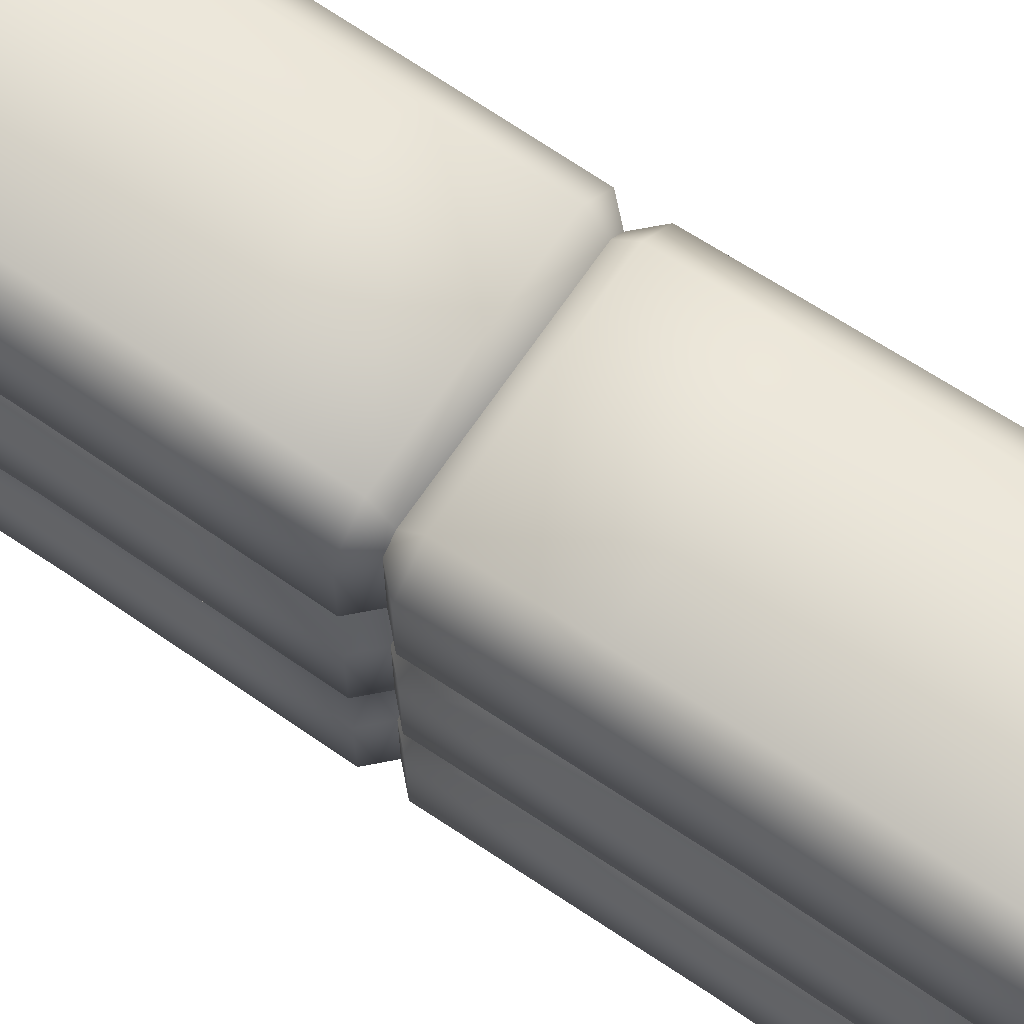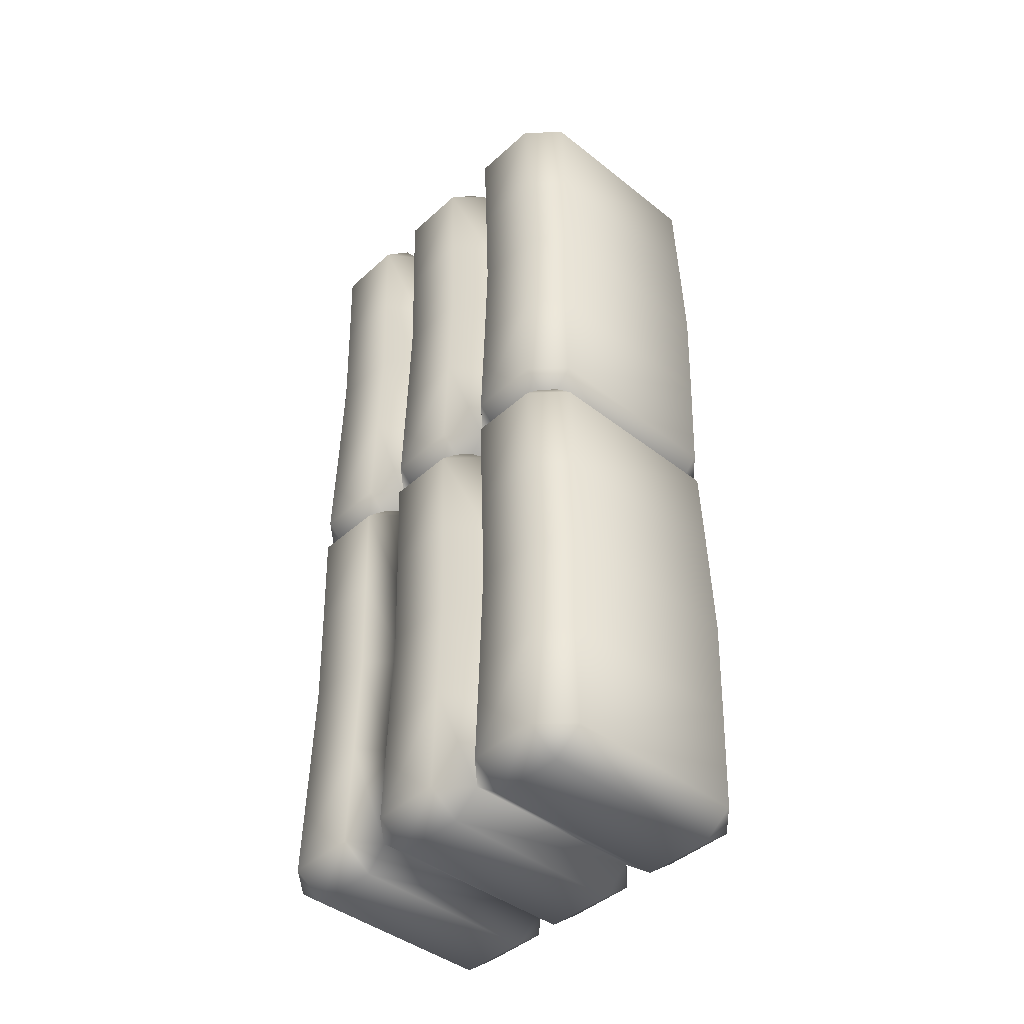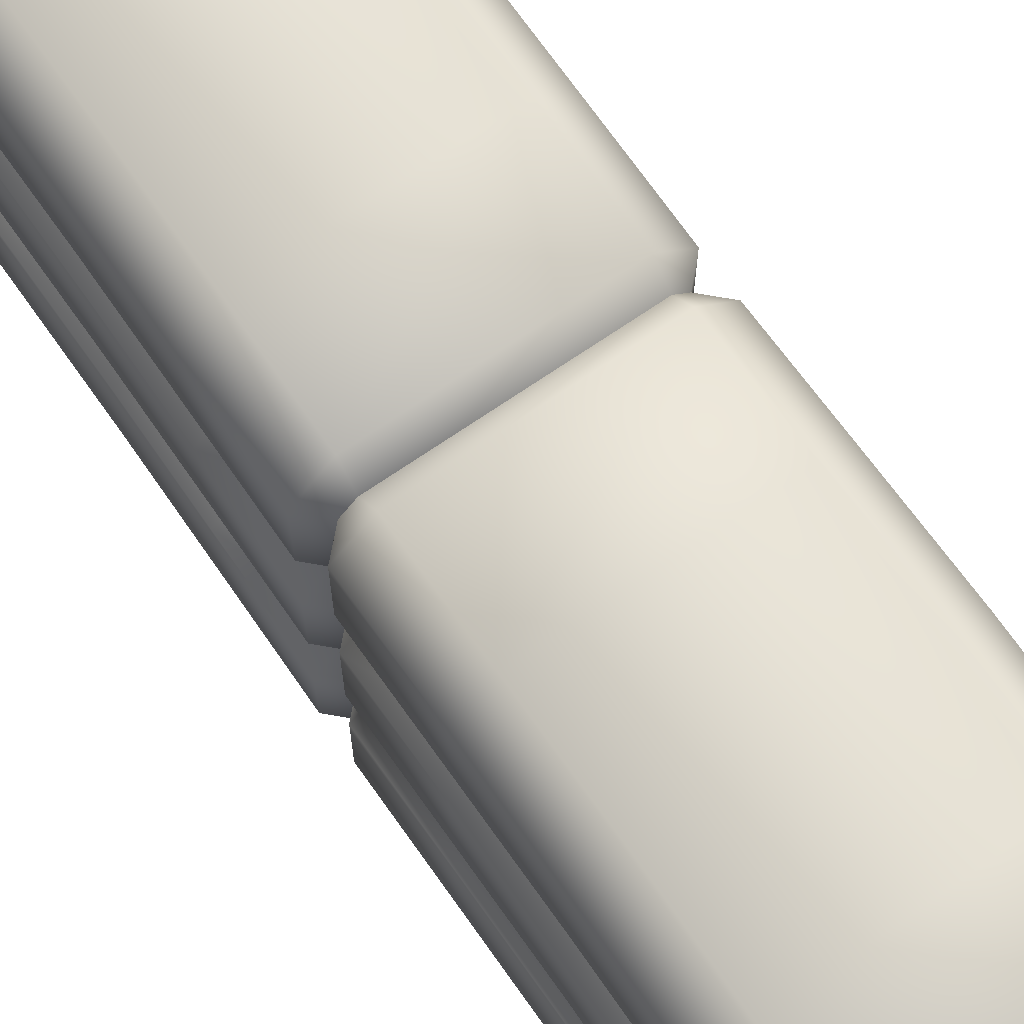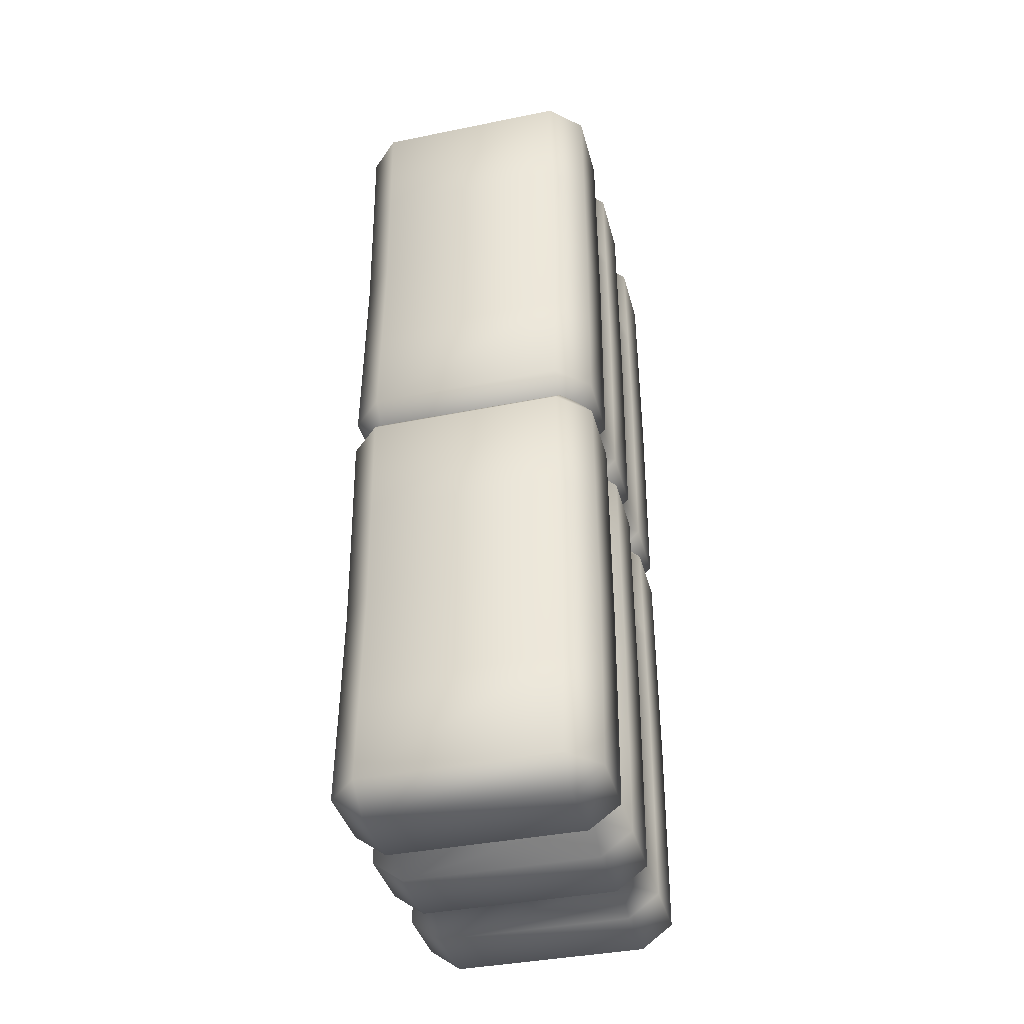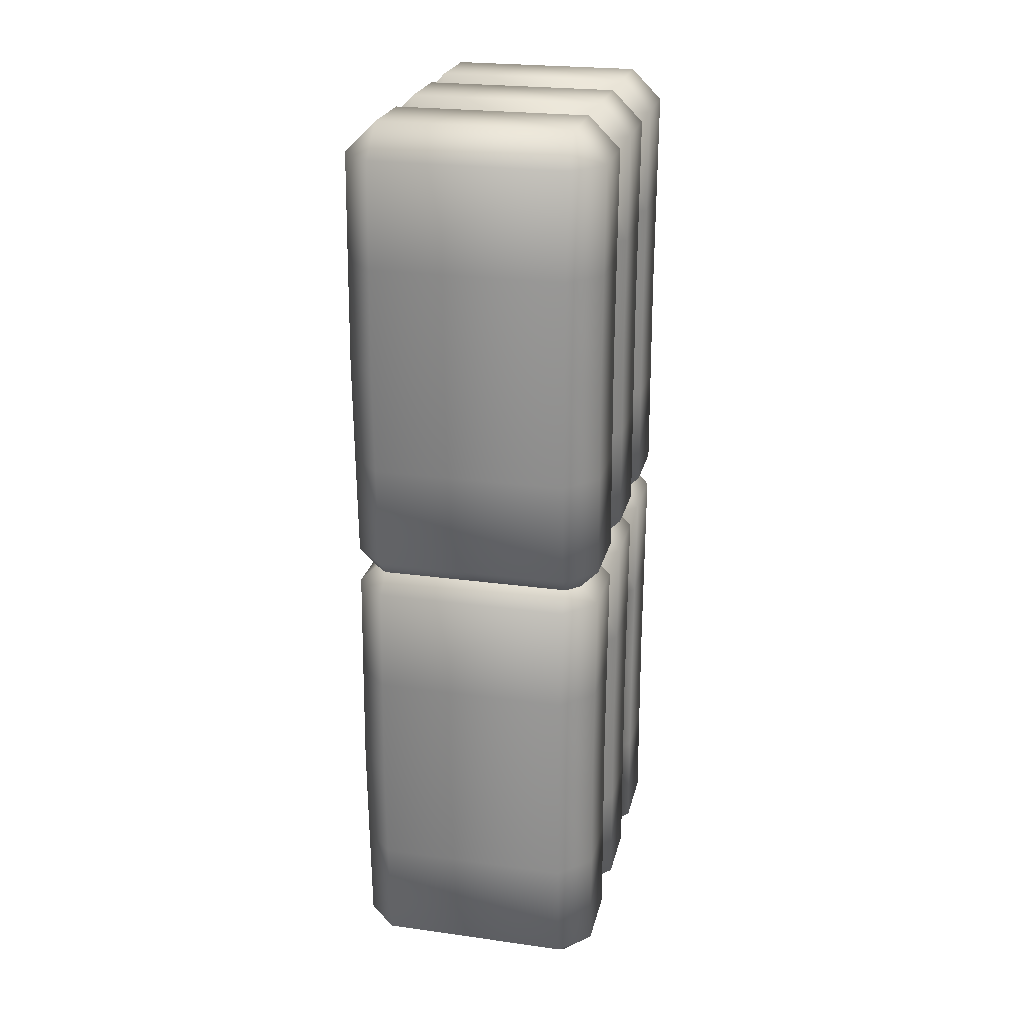
<metadata>
{"format":"obj","ext":"obj","renderer":"f3d","projection":"perspective","resolution":1024,"background":"white","views":[{"elev":68.3,"azim":-55.9,"up":"+Y"},{"elev":-43.0,"azim":136.9,"up":"+Z"},{"elev":68.8,"azim":145.1,"up":"+Y"},{"elev":-38.8,"azim":14.3,"up":"+Z"},{"elev":23.9,"azim":-167.0,"up":"+Z"}]}
</metadata>
<code>
o DesertSandbags_Cube.005
v 0.3502 0.09459 -0.6177
v 0.2651 0.1797 -0.6177
v 0.3502 -0.1019 -0.6177
v -0.3502 0.09459 -0.6177
v -0.3502 -0.1019 -0.6177
v -0.2651 -0.187 -0.6177
v -0.2651 -0.123 0.04339
v -0.3502 -0.123 -0.0417
v -0.2651 0.07351 0.04339
v -0.3502 0.07351 -0.0417
v -0.3502 -0.123 -1.194
v -0.3502 0.07351 -1.194
v 0.3502 -0.123 -0.0417
v 0.2651 -0.123 0.04339
v 0.2651 0.1586 -0.0417
v 0.2651 0.07351 0.04339
v 0.3502 0.07351 -0.0417
v 0.2651 -0.2081 -1.194
v 0.3502 -0.123 -1.194
v 0.3502 0.07351 -1.194
v 0.2651 -0.1967 -0.3297
v -0.3502 -0.1117 -0.3297
v 0.3502 0.08486 -0.3297
v -0.2651 -0.1967 -0.3297
v -0.3502 0.08486 -0.3297
v 0.3502 -0.1117 -0.3297
v 0.2651 0.1699 -0.3297
v 0.3502 -0.1117 -0.9057
v -0.3502 0.08486 -0.9057
v -0.3502 -0.1117 -0.9057
v -0.2651 0.1699 -0.9057
v 0.2651 -0.1967 -0.9057
v 0.3502 0.08486 -0.9057
v 0.3502 -0.2454 0.6345
v 0.2651 -0.1604 0.6345
v 0.3502 -0.442 0.6345
v 0.2651 -0.527 0.6345
v -0.3502 -0.2454 0.6345
v -0.3502 -0.442 0.6345
v -0.2651 -0.527 0.6345
v -0.2651 -0.5481 1.21
v -0.2651 -0.463 1.296
v -0.3502 -0.463 1.21
v -0.2651 -0.2665 1.296
v -0.2651 -0.1814 1.21
v -0.3502 -0.2665 1.21
v -0.2651 -0.5481 0.05854
v -0.3502 -0.463 0.05854
v -0.2651 -0.463 -0.02655
v -0.2651 -0.1814 0.05854
v -0.2651 -0.2665 -0.02655
v -0.3502 -0.2665 0.05854
v 0.2651 -0.5481 1.21
v 0.3502 -0.463 1.21
v 0.2651 -0.463 1.296
v 0.2651 -0.2665 1.296
v 0.3502 -0.2665 1.21
v 0.2651 -0.5481 0.05854
v 0.2651 -0.463 -0.02655
v 0.3502 -0.463 0.05854
v 0.3502 -0.2665 0.05854
v 0.2651 -0.2665 -0.02655
v 0.2651 -0.5368 0.9225
v -0.3502 -0.4517 0.9225
v -0.2651 -0.1701 0.9225
v 0.3502 -0.2552 0.9225
v -0.2651 -0.5368 0.9225
v -0.3502 -0.2552 0.9225
v 0.3502 -0.4517 0.9225
v 0.3502 -0.4517 0.3465
v -0.2651 -0.5368 0.3465
v -0.3502 -0.2552 0.3465
v -0.3502 -0.4517 0.3465
v -0.2651 -0.1701 0.3465
v 0.2651 -0.5368 0.3465
v 0.3502 -0.2552 0.3465
v 0.3502 0.09459 0.6345
v 0.3502 -0.1019 0.6345
v -0.3502 0.09459 0.6345
v -0.2651 0.1797 0.6345
v -0.3502 -0.1019 0.6345
v -0.2651 -0.187 0.6345
v -0.2651 -0.123 1.296
v -0.3502 -0.123 1.21
v -0.2651 0.07351 1.296
v -0.2651 0.1586 1.21
v -0.3502 0.07351 1.21
v -0.3502 -0.123 0.05854
v -0.2651 -0.123 -0.02655
v -0.2651 0.1586 0.05854
v -0.2651 0.07351 -0.02655
v -0.3502 0.07351 0.05854
v 0.2651 -0.2081 1.21
v 0.3502 -0.123 1.21
v 0.2651 -0.123 1.296
v 0.2651 0.07351 1.296
v 0.3502 0.07351 1.21
v 0.2651 -0.2081 0.05854
v 0.2651 -0.123 -0.02655
v 0.3502 -0.123 0.05854
v 0.3502 0.07351 0.05854
v 0.2651 0.07351 -0.02655
v 0.2651 -0.1967 0.9225
v -0.3502 -0.1117 0.9225
v 0.3502 0.08486 0.9225
v -0.3502 0.08486 0.9225
v 0.3502 -0.1117 0.9225
v 0.3502 -0.1117 0.3465
v -0.3502 0.08486 0.3465
v -0.3502 -0.1117 0.3465
v 0.2651 -0.1967 0.3465
v 0.3502 0.08486 0.3465
v 0.3502 -0.2454 -0.6177
v 0.2651 -0.1604 -0.6177
v 0.3502 -0.442 -0.6177
v 0.2651 -0.527 -0.6177
v -0.3502 -0.2454 -0.6177
v -0.3502 -0.442 -0.6177
v -0.2651 -0.527 -0.6177
v -0.2651 -0.5481 -0.0417
v -0.2651 -0.463 0.04339
v -0.3502 -0.463 -0.0417
v -0.2651 -0.2665 0.04339
v -0.2651 -0.1814 -0.0417
v -0.3502 -0.2665 -0.0417
v -0.2651 -0.5481 -1.194
v -0.3502 -0.463 -1.194
v -0.2651 -0.1814 -1.194
v -0.3502 -0.2665 -1.194
v 0.2651 -0.5481 -0.0417
v 0.3502 -0.463 -0.0417
v 0.2651 -0.463 0.04339
v 0.2651 -0.1814 -0.0417
v 0.2651 -0.2665 0.04339
v 0.3502 -0.2665 -0.0417
v 0.2651 -0.5481 -1.194
v 0.3502 -0.463 -1.194
v 0.3502 -0.2665 -1.194
v 0.2651 -0.5368 -0.3297
v -0.3502 -0.4517 -0.3297
v 0.3502 -0.2552 -0.3297
v -0.2651 -0.5368 -0.3297
v -0.3502 -0.2552 -0.3297
v 0.3502 -0.4517 -0.3297
v 0.3502 -0.4517 -0.9057
v -0.2651 -0.5368 -0.9057
v -0.3502 -0.2552 -0.9057
v -0.3502 -0.4517 -0.9057
v -0.2651 -0.1701 -0.9057
v 0.2651 -0.5368 -0.9057
v 0.3502 -0.2552 -0.9057
v 0.3502 0.4546 0.6345
v 0.2651 0.5396 0.6345
v 0.3502 0.258 0.6345
v 0.2651 0.173 0.6345
v -0.3502 0.4546 0.6345
v -0.2651 0.5396 0.6345
v -0.3502 0.258 0.6345
v -0.2651 0.237 1.296
v -0.3502 0.237 1.21
v -0.2651 0.4335 1.296
v -0.2651 0.5186 1.21
v -0.3502 0.4335 1.21
v -0.3502 0.237 0.05854
v -0.2651 0.237 -0.02655
v -0.2651 0.5186 0.05854
v -0.2651 0.4335 -0.02655
v -0.3502 0.4335 0.05854
v 0.2651 0.1519 1.21
v 0.3502 0.237 1.21
v 0.2651 0.237 1.296
v 0.2651 0.5186 1.21
v 0.2651 0.4335 1.296
v 0.3502 0.4335 1.21
v 0.2651 0.1519 0.05854
v 0.2651 0.237 -0.02655
v 0.3502 0.237 0.05854
v 0.2651 0.5186 0.05854
v 0.3502 0.4335 0.05854
v 0.2651 0.4335 -0.02655
v 0.2651 0.1632 0.9225
v -0.3502 0.2483 0.9225
v -0.2651 0.5299 0.9225
v 0.3502 0.4448 0.9225
v -0.2651 0.1632 0.9225
v -0.3502 0.4448 0.9225
v 0.3502 0.2483 0.9225
v 0.2651 0.5299 0.9225
v 0.2651 0.5299 0.3465
v 0.3502 0.2483 0.3465
v -0.2651 0.1632 0.3465
v -0.3502 0.4448 0.3465
v -0.3502 0.2483 0.3465
v -0.2651 0.5299 0.3465
v 0.2651 0.1632 0.3465
v 0.3502 0.4448 0.3465
v 0.3502 0.4546 -0.6177
v 0.2651 0.5396 -0.6177
v 0.3502 0.258 -0.6177
v -0.3502 0.4546 -0.6177
v -0.2651 0.5396 -0.6177
v -0.3502 0.258 -0.6177
v -0.2651 0.173 -0.6177
v -0.2651 0.1519 -0.0417
v -0.2651 0.237 0.04339
v -0.3502 0.237 -0.0417
v -0.2651 0.4335 0.04339
v -0.2651 0.5186 -0.0417
v -0.3502 0.4335 -0.0417
v -0.2651 0.1519 -1.194
v -0.3502 0.237 -1.194
v -0.2651 0.5186 -1.194
v -0.3502 0.4335 -1.194
v 0.3502 0.237 -0.0417
v 0.2651 0.237 0.04339
v 0.2651 0.5186 -0.0417
v 0.2651 0.4335 0.04339
v 0.3502 0.4335 -0.0417
v 0.2651 0.1519 -1.194
v 0.3502 0.237 -1.194
v 0.2651 0.5186 -1.194
v 0.3502 0.4335 -1.194
v -0.3502 0.2483 -0.3297
v -0.2651 0.5299 -0.3297
v 0.3502 0.4448 -0.3297
v -0.2651 0.1632 -0.3297
v -0.3502 0.4448 -0.3297
v 0.3502 0.2483 -0.3297
v 0.2651 0.5299 -0.3297
v 0.2651 0.5299 -0.9057
v 0.3502 0.2483 -0.9057
v -0.3502 0.4448 -0.9057
v -0.3502 0.2483 -0.9057
v -0.2651 0.5299 -0.9057
v 0.2651 0.1632 -0.9057
v 0.3502 0.4448 -0.9057
v -0.2651 -0.123 -1.257
v -0.2651 0.07351 -1.257
v 0.2651 -0.123 -1.257
v 0.2651 0.07351 -1.257
v -0.2651 -0.463 -1.257
v -0.2651 -0.2665 -1.257
v 0.2651 -0.463 -1.257
v 0.2651 -0.2665 -1.257
v -0.2651 0.237 -1.257
v -0.2651 0.4335 -1.257
v 0.2651 0.237 -1.257
v 0.2651 0.4335 -1.257
f 14 16 9 7
f 26 23 17 13
f 149 32 114 6
f 27 226 204 15
f 30 29 12 11
f 124 7 8
f 9 204 10
f 128 11 237
f 210 238 12
f 133 13 14
f 15 16 17
f 18 239 19
f 219 20 240
f 24 124 8 22
f 7 9 10 8
f 31 210 12 29
f 238 237 11 12
f 18 128 237 239
f 210 219 240 238
f 20 19 239 240
f 32 18 19 28
f 27 15 17 23
f 16 14 13 17
f 124 133 14 7
f 15 204 9 16
f 24 21 133 124
f 235 2 1 33
f 21 114 3 26
f 226 203 4 25
f 149 6 5 30
f 22 25 4 5
f 235 31 203 2
f 28 33 1 3
f 8 10 25 22
f 204 226 25 10
f 133 21 26 13
f 6 114 21 24
f 2 27 23 1
f 6 24 22 5
f 2 203 226 27
f 3 1 23 26
f 19 20 33 28
f 219 210 31 235
f 128 149 30 11
f 219 235 33 20
f 114 32 28 3
f 203 31 29 4
f 5 4 29 30
f 128 18 32 149
f 55 56 44 42
f 69 66 57 54
f 71 75 37 40
f 103 65 45 93
f 73 72 52 48
f 49 51 62 59
f 41 42 43
f 44 45 46
f 47 48 49
f 50 51 52
f 53 54 55
f 93 56 57
f 58 59 60
f 98 61 62
f 67 41 43 64
f 42 44 46 43
f 74 50 52 72
f 51 49 48 52
f 58 47 49 59
f 50 98 62 51
f 61 60 59 62
f 75 58 60 70
f 103 93 57 66
f 56 55 54 57
f 41 53 55 42
f 93 45 44 56
f 67 63 53 41
f 111 35 34 76
f 63 37 36 69
f 65 82 38 68
f 71 40 39 73
f 64 68 38 39
f 111 74 82 35
f 70 76 34 36
f 43 46 68 64
f 45 65 68 46
f 53 63 69 54
f 40 37 63 67
f 35 103 66 34
f 40 67 64 39
f 35 82 65 103
f 36 34 66 69
f 60 61 76 70
f 98 50 74 111
f 47 71 73 48
f 98 111 76 61
f 37 75 70 36
f 82 74 72 38
f 39 38 72 73
f 47 58 75 71
f 95 96 85 83
f 107 105 97 94
f 181 185 86 169
f 110 109 92 88
f 89 91 102 99
f 45 83 84
f 85 86 87
f 50 88 89
f 90 91 92
f 93 94 95
f 169 96 97
f 98 99 100
f 175 101 102
f 65 45 84 104
f 83 85 87 84
f 191 90 92 109
f 91 89 88 92
f 98 50 89 99
f 90 175 102 91
f 101 100 99 102
f 111 98 100 108
f 181 169 97 105
f 96 95 94 97
f 45 93 95 83
f 169 86 85 96
f 195 155 77 112
f 103 35 78 107
f 185 80 79 106
f 74 82 81 110
f 104 106 79 81
f 195 191 80 155
f 108 112 77 78
f 84 87 106 104
f 86 185 106 87
f 93 103 107 94
f 155 181 105 77
f 82 65 104 81
f 155 80 185 181
f 78 77 105 107
f 100 101 112 108
f 175 90 191 195
f 50 74 110 88
f 175 195 112 101
f 35 111 108 78
f 80 191 109 79
f 81 79 109 110
f 132 134 123 121
f 144 141 135 131
f 146 150 116 119
f 148 147 129 127
f 120 121 122
f 123 124 125
f 126 127 241
f 128 242 129
f 130 131 132
f 133 134 135
f 136 243 137
f 18 138 244
f 142 120 122 140
f 121 123 125 122
f 149 128 129 147
f 242 241 127 129
f 136 126 241 243
f 128 18 244 242
f 138 137 243 244
f 150 136 137 145
f 21 133 135 141
f 134 132 131 135
f 120 130 132 121
f 133 124 123 134
f 142 139 130 120
f 32 114 113 151
f 139 116 115 144
f 24 6 117 143
f 146 119 118 148
f 140 143 117 118
f 145 151 113 115
f 122 125 143 140
f 124 24 143 125
f 130 139 144 131
f 119 116 139 142
f 114 21 141 113
f 119 142 140 118
f 115 113 141 144
f 137 138 151 145
f 126 146 148 127
f 18 32 151 138
f 116 150 145 115
f 6 149 147 117
f 118 117 147 148
f 126 136 150 146
f 171 173 161 159
f 187 184 174 170
f 188 183 162 172
f 193 192 168 164
f 165 167 180 176
f 86 159 160
f 161 162 163
f 90 164 165
f 166 167 168
f 169 170 171
f 172 173 174
f 175 176 177
f 178 179 180
f 185 86 160 182
f 159 161 163 160
f 194 166 168 192
f 167 165 164 168
f 175 90 165 176
f 166 178 180 167
f 179 177 176 180
f 195 175 177 190
f 188 172 174 184
f 173 171 170 174
f 86 169 171 159
f 172 162 161 173
f 189 153 152 196
f 181 155 154 187
f 183 157 156 186
f 191 80 158 193
f 182 186 156 158
f 189 194 157 153
f 190 196 152 154
f 160 163 186 182
f 162 183 186 163
f 169 181 187 170
f 153 188 184 152
f 80 185 182 158
f 153 157 183 188
f 154 152 184 187
f 177 179 196 190
f 178 166 194 189
f 90 191 193 164
f 178 189 196 179
f 155 195 190 154
f 157 194 192 156
f 158 156 192 193
f 215 217 207 205
f 228 225 218 214
f 229 224 208 216
f 233 232 213 211
f 204 205 206
f 207 208 209
f 210 211 245
f 212 246 213
f 15 214 215
f 216 217 218
f 219 247 220
f 221 222 248
f 226 204 206 223
f 205 207 209 206
f 234 212 213 232
f 246 245 211 213
f 219 210 245 247
f 212 221 248 246
f 222 220 247 248
f 235 219 220 231
f 229 216 218 225
f 217 215 214 218
f 204 15 215 205
f 216 208 207 217
f 230 198 197 236
f 27 2 199 228
f 224 201 200 227
f 31 203 202 233
f 223 227 200 202
f 230 234 201 198
f 231 236 197 199
f 206 209 227 223
f 208 224 227 209
f 15 27 228 214
f 198 229 225 197
f 203 226 223 202
f 198 201 224 229
f 199 197 225 228
f 220 222 236 231
f 221 212 234 230
f 210 31 233 211
f 221 230 236 222
f 2 235 231 199
f 201 234 232 200
f 202 200 232 233
f 241 242 244 243
f 237 238 240 239
f 245 246 248 247

</code>
